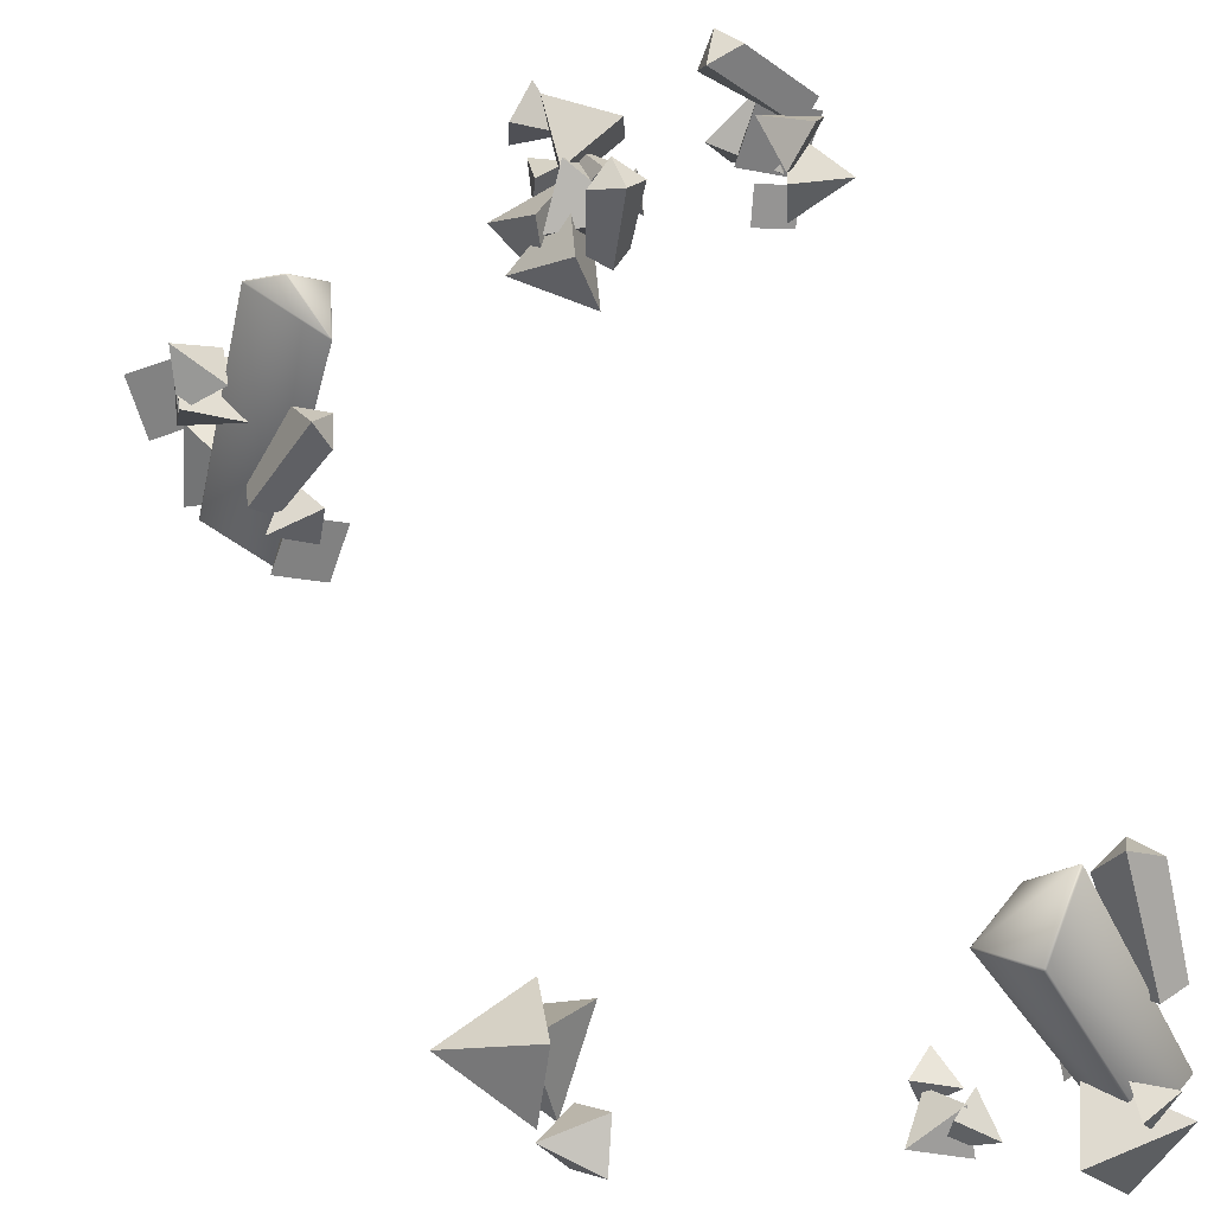
<metadata>
{"format":"obj","ext":"obj","renderer":"f3d","projection":"perspective","resolution":1024,"background":"white","views":[{"elev":50.8,"azim":-12.0,"up":"+Y"}]}
</metadata>
<code>
g NewMesh_tris_306
v 2.079 2.272 0.2602
v 1.906 2.306 1.401
v 1.423 2.912 0.5843
v 2.048 2.278 0.2314
v 1.393 2.916 0.5543
v 1.914 2.276 1.43
v 1.877 2.312 1.396
v 2.085 2.242 0.2448
v 2.048 2.278 0.2314
v 0.7955 2.534 0.2027
v 2.063 2.246 0.2224
v 2.048 2.278 0.2314
v 0.7626 2.51 0.1904
v -0.3158 -2.683 0.2082
v 0.648 -2.864 0.347
v 0.6693 -2.868 0.3698
v 1.914 2.276 1.43
v 0.7308 -2.865 1.284
v 1.394 2.916 0.582
v 1.393 2.916 0.5543
v 0.796 2.533 0.2301
v 1.877 2.312 1.396
v 0.7955 2.534 0.2027
v 0.7634 2.51 0.2116
v 0.7626 2.51 0.1904
v -0.3158 -2.683 0.2259
v 1.893 2.279 1.429
v 0.7121 -2.862 1.284
v 1.906 2.306 1.401
v 0.7121 -2.862 1.284
v -0.3158 -2.683 0.2259
v -0.3158 -2.683 0.2082
v 0.7626 2.51 0.1904
v 0.7308 -2.865 1.284
v 1.914 2.276 1.43
v 0.7308 -2.865 1.284
v 0.7121 -2.862 1.284
v 1.893 2.279 1.429
v 1.877 2.312 1.396
v 1.394 2.916 0.582
v 11.7 -1.484 14.17
v 9.232 2.027 14.28
v 9.931 2.835 13.32
v 9.198 2.044 14.25
v 11.71 -1.49 14.13
v 10.89 -1.698 14.79
v 9.902 2.857 13.29
v 9.93 2.845 13.28
v 9.902 2.857 13.29
v 9.423 1.641 12.6
v 11.06 -1.909 13.45
v 9.399 1.657 12.61
v 9.391 1.611 12.61
v 9.399 1.657 12.61
v 9.902 2.857 13.29
v 11.02 -1.923 13.45
v 8.436 1.677 13.5
v 10.45 -1.983 14.33
v 8.44 1.719 13.52
v 8.443 1.678 13.55
v 10.45 -1.972 14.37
v 8.44 1.719 13.52
v 9.399 1.657 12.61
v 10.85 -1.717 14.78
v 9.192 1.997 14.28
v 9.198 2.044 14.25
v 9.232 2.027 14.28
v 10.89 -1.698 14.79
v 9.902 2.857 13.29
v 9.399 1.657 12.61
v 8.53 2.182 -3.205
v 10.11 1.199 -2.619
v 9.96 1.011 -3.104
v 8.549 2.766 -2.697
v 10.11 1.199 -2.619
v 8.549 2.766 -2.697
v 8.855 2.78 -3.494
v 9.207 2.919 -2.897
v 9.207 2.919 -2.897
v 10.32 1.377 -3.357
v 10.47 1.565 -2.873
v 8.855 2.78 -3.494
v 8.53 2.182 -3.205
v 8.855 2.78 -3.494
v 8.549 2.766 -2.697
v 9.96 1.011 -3.104
v 8.855 2.78 -3.494
v 8.53 2.182 -3.205
v 10.32 1.377 -3.357
v 10.47 1.565 -2.873
v 8.549 2.766 -2.697
v 9.207 2.919 -2.897
v 10.11 1.199 -2.619
v 0.2184 -1.019 -0.5723
v 0.352 -2.478 0.7198
v 0.3094 -2.688 0.2223
v 0.4331 -0.429 -0.1196
v 0.352 -2.478 0.7198
v 0.4331 -0.429 -0.1196
v 0.9363 -0.8616 -0.6565
v 1.032 -0.7667 0.03721
v 1.032 -0.7667 0.03721
v 0.877 -2.709 0.1823
v 0.9197 -2.499 0.6798
v 0.9363 -0.8616 -0.6565
v 0.2184 -1.019 -0.5723
v 0.9363 -0.8616 -0.6565
v 0.4331 -0.429 -0.1196
v 0.3094 -2.688 0.2223
v 0.9363 -0.8616 -0.6565
v 0.2184 -1.019 -0.5723
v 0.877 -2.709 0.1823
v 0.9197 -2.499 0.6798
v 0.4331 -0.429 -0.1196
v 1.032 -0.7667 0.03721
v 0.352 -2.478 0.7198
v 6.862 -0.7773 -3.903
v 7.304 -2.678 -3.814
v 6.909 -2.607 -4.178
v 7.472 -0.4877 -3.523
v 7.304 -2.678 -3.814
v 7.472 -0.4877 -3.523
v 7.389 -0.549 -4.37
v 7.907 -0.8153 -3.97
v 7.907 -0.8153 -3.97
v 7.298 -2.564 -4.592
v 7.693 -2.635 -4.228
v 7.389 -0.549 -4.37
v 6.862 -0.7773 -3.903
v 7.389 -0.549 -4.37
v 7.472 -0.4877 -3.523
v 6.909 -2.607 -4.178
v 7.389 -0.549 -4.37
v 6.862 -0.7773 -3.903
v 7.298 -2.564 -4.592
v 7.693 -2.635 -4.228
v 7.472 -0.4877 -3.523
v 7.907 -0.8153 -3.97
v 7.304 -2.678 -3.814
v 1.209 1.045 1.495
v 0.347 -0.4089 2.097
v 0.4021 -0.447 1.604
v 1.435 1.312 2.113
v 0.347 -0.4089 2.097
v 1.435 1.312 2.113
v 1.824 0.8752 1.615
v 1.701 0.7606 2.242
v 1.701 0.7606 2.242
v 0.8261 -0.699 1.671
v 0.771 -0.6609 2.164
v 1.824 0.8752 1.615
v 1.209 1.045 1.495
v 1.824 0.8752 1.615
v 1.435 1.312 2.113
v 0.4021 -0.447 1.604
v 1.824 0.8752 1.615
v 1.209 1.045 1.495
v 0.8261 -0.699 1.671
v 0.771 -0.6609 2.164
v 1.435 1.312 2.113
v 1.701 0.7606 2.242
v 0.347 -0.4089 2.097
v 10.37 1.568 12.59
v 11.07 0.2482 14.02
v 10.83 -0.0403 13.63
v 10.74 2.232 12.79
v 11.07 0.2482 14.02
v 10.74 2.232 12.79
v 10.99 1.673 12.19
v 11.36 1.869 12.76
v 11.36 1.869 12.76
v 11.33 -0.103 13.36
v 11.57 0.1855 13.75
v 10.99 1.673 12.19
v 10.37 1.568 12.59
v 10.99 1.673 12.19
v 10.74 2.232 12.79
v 10.83 -0.0403 13.63
v 10.99 1.673 12.19
v 10.37 1.568 12.59
v 11.33 -0.103 13.36
v 11.57 0.1855 13.75
v 10.74 2.232 12.79
v 11.36 1.869 12.76
v 11.07 0.2482 14.02
v 0.6726 0.0169 -0.5637
v -0.4186 0.4273 0.6424
v -0.3593 0.6008 -0.5295
v 0.6133 -0.1567 0.6081
v -0.4549 -0.7956 -0.1409
v -0.3593 0.6008 -0.5295
v -0.4186 0.4273 0.6424
v -0.4549 -0.7956 -0.1409
v 0.6133 -0.1567 0.6081
v 0.6726 0.0169 -0.5637
v -0.4186 0.4273 0.6424
v 0.6133 -0.1567 0.6081
v -0.4549 -0.7956 -0.1409
v 0.6726 0.0169 -0.5637
v -0.3593 0.6008 -0.5295
v -0.4549 -0.7956 -0.1409
v -0.4382 0.2371 0.5233
v 0.4121 0.5469 -0.3817
v -0.3926 0.1329 -0.3745
v 0.3665 0.6511 0.5161
v -0.4247 1.19 -0.04265
v -0.3926 0.1329 -0.3745
v 0.4121 0.5469 -0.3817
v -0.4247 1.19 -0.04265
v 0.3665 0.6511 0.5161
v -0.4382 0.2371 0.5233
v 0.4121 0.5469 -0.3817
v 0.3665 0.6511 0.5161
v -0.4247 1.19 -0.04265
v -0.4382 0.2371 0.5233
v -0.3926 0.1329 -0.3745
v -0.4247 1.19 -0.04265
v 0.6523 -2.351 0.8338
v 1.397 -2.199 1.262
v 1.044 -2.695 1.163
v 1.005 -1.854 0.9327
v 1.345 -2.4 0.5358
v 1.044 -2.695 1.163
v 1.397 -2.199 1.262
v 1.345 -2.4 0.5358
v 1.005 -1.854 0.9327
v 0.6523 -2.351 0.8338
v 1.397 -2.199 1.262
v 1.005 -1.854 0.9327
v 1.345 -2.4 0.5358
v 0.6523 -2.351 0.8338
v 1.044 -2.695 1.163
v 1.345 -2.4 0.5358
v -0.3209 -1.462 -0.7869
v 0.9429 -3.164 -0.5467
v 1.127 -1.766 -1.082
v -0.5049 -2.861 -0.2518
v 0.6919 -1.836 0.7123
v 1.127 -1.766 -1.082
v 0.9429 -3.164 -0.5467
v 0.6919 -1.836 0.7123
v -0.5049 -2.861 -0.2518
v -0.3209 -1.462 -0.7869
v 0.9429 -3.164 -0.5467
v -0.5049 -2.861 -0.2518
v 0.6919 -1.836 0.7123
v -0.3209 -1.462 -0.7869
v 1.127 -1.766 -1.082
v 0.6919 -1.836 0.7123
v 0.9927 -0.8271 2.021
v 1.472 -2.18 2.356
v 0.5585 -1.683 2.427
v 1.906 -1.324 1.95
v 0.9805 -1.83 1.231
v 0.5585 -1.683 2.427
v 1.472 -2.18 2.356
v 0.9805 -1.83 1.231
v 1.906 -1.324 1.95
v 0.9927 -0.8271 2.021
v 1.472 -2.18 2.356
v 1.906 -1.324 1.95
v 0.9805 -1.83 1.231
v 0.9927 -0.8271 2.021
v 0.5585 -1.683 2.427
v 0.9805 -1.83 1.231
v 1.042 -0.3654 1.667
v 1.371 -1.228 2.363
v 1.5 -0.4212 2.343
v 0.9132 -1.172 1.688
v 0.5412 -0.6786 2.476
v 1.5 -0.4212 2.343
v 1.371 -1.228 2.363
v 0.5412 -0.6786 2.476
v 0.9132 -1.172 1.688
v 1.042 -0.3654 1.667
v 1.371 -1.228 2.363
v 0.9132 -1.172 1.688
v 0.5412 -0.6786 2.476
v 1.042 -0.3654 1.667
v 1.5 -0.4212 2.343
v 0.5412 -0.6786 2.476
v 9.987 -1.764 13.76
v 10.98 -1.277 13.2
v 10.54 -2.037 13.14
v 10.42 -1.004 13.81
v 9.961 -1.181 12.86
v 10.54 -2.037 13.14
v 10.98 -1.277 13.2
v 9.961 -1.181 12.86
v 10.42 -1.004 13.81
v 9.987 -1.764 13.76
v 10.98 -1.277 13.2
v 10.42 -1.004 13.81
v 9.961 -1.181 12.86
v 9.987 -1.764 13.76
v 10.54 -2.037 13.14
v 9.961 -1.181 12.86
v 9.628 1.06 -1.54
v 10.01 0.1964 -2.738
v 9.91 1.255 -2.562
v 9.725 0.0008296 -1.716
v 10.85 0.6743 -1.844
v 9.91 1.255 -2.562
v 10.01 0.1964 -2.738
v 10.85 0.6743 -1.844
v 9.725 0.0008296 -1.716
v 9.628 1.06 -1.54
v 10.01 0.1964 -2.738
v 9.725 0.0008296 -1.716
v 10.85 0.6743 -1.844
v 9.628 1.06 -1.54
v 9.91 1.255 -2.562
v 10.85 0.6743 -1.844
v 10.27 -0.2863 12.74
v 11.42 0.1068 13.46
v 10.44 0.04536 13.67
v 11.24 -0.2248 12.53
v 10.97 -1.032 13.41
v 10.44 0.04536 13.67
v 11.42 0.1068 13.46
v 10.97 -1.032 13.41
v 11.24 -0.2248 12.53
v 10.27 -0.2863 12.74
v 11.42 0.1068 13.46
v 11.24 -0.2248 12.53
v 10.97 -1.032 13.41
v 10.27 -0.2863 12.74
v 10.44 0.04536 13.67
v 10.97 -1.032 13.41
v 9.521 1.456 -3.143
v 10.17 -0.06603 -2.721
v 9.065 0.4192 -2.723
v 10.63 0.9712 -3.14
v 9.68 0.3103 -4.065
v 9.065 0.4192 -2.723
v 10.17 -0.06603 -2.721
v 9.68 0.3103 -4.065
v 10.63 0.9712 -3.14
v 9.521 1.456 -3.143
v 10.17 -0.06603 -2.721
v 10.63 0.9712 -3.14
v 9.68 0.3103 -4.065
v 9.521 1.456 -3.143
v 9.065 0.4192 -2.723
v 9.68 0.3103 -4.065
v 9.894 -0.2754 -1.82
v 9.284 0.4587 -2.255
v 10.01 0.3783 -2.149
v 9.164 -0.195 -1.926
v 9.646 -0.2495 -2.694
v 10.01 0.3783 -2.149
v 9.284 0.4587 -2.255
v 9.646 -0.2495 -2.694
v 9.164 -0.195 -1.926
v 9.894 -0.2754 -1.82
v 9.284 0.4587 -2.255
v 9.164 -0.195 -1.926
v 9.646 -0.2495 -2.694
v 9.894 -0.2754 -1.82
v 10.01 0.3783 -2.149
v 9.646 -0.2495 -2.694
v 9.602 1.1 -3.646
v 9.264 -0.4622 -3.739
v 10.15 0.1841 -4.027
v 8.718 0.4538 -3.358
v 9.883 0.1602 -2.666
v 10.15 0.1841 -4.027
v 9.264 -0.4622 -3.739
v 9.883 0.1602 -2.666
v 8.718 0.4538 -3.358
v 9.602 1.1 -3.646
v 9.264 -0.4622 -3.739
v 8.718 0.4538 -3.358
v 9.883 0.1602 -2.666
v 9.602 1.1 -3.646
v 10.15 0.1841 -4.027
v 9.883 0.1602 -2.666
v 10.71 -0.8891 14.55
v 10.52 -0.5562 15.33
v 10.75 -1.086 15.13
v 10.47 -0.3597 14.75
v 11.18 -0.483 14.97
v 10.75 -1.086 15.13
v 10.52 -0.5562 15.33
v 11.18 -0.483 14.97
v 10.47 -0.3597 14.75
v 10.71 -0.8891 14.55
v 10.52 -0.5562 15.33
v 10.47 -0.3597 14.75
v 11.18 -0.483 14.97
v 10.71 -0.8891 14.55
v 10.75 -1.086 15.13
v 11.18 -0.483 14.97
v 10.53 -2.498 15.28
v 10.04 -0.9533 14.09
v 9.695 -1.357 15.41
v 10.88 -2.094 13.96
v 11.38 -0.9786 15.2
v 9.695 -1.357 15.41
v 10.04 -0.9533 14.09
v 11.38 -0.9786 15.2
v 10.88 -2.094 13.96
v 10.53 -2.498 15.28
v 10.04 -0.9533 14.09
v 10.88 -2.094 13.96
v 11.38 -0.9786 15.2
v 10.53 -2.498 15.28
v 9.695 -1.357 15.41
v 11.38 -0.9786 15.2
v 9.599 1.388 -1.469
v 10.45 1.503 -2.469
v 9.924 0.8134 -2.129
v 10.13 2.078 -1.809
v 9.329 1.702 -2.535
v 9.924 0.8134 -2.129
v 10.45 1.503 -2.469
v 9.329 1.702 -2.535
v 10.13 2.078 -1.809
v 9.599 1.388 -1.469
v 10.45 1.503 -2.469
v 10.13 2.078 -1.809
v 9.329 1.702 -2.535
v 9.599 1.388 -1.469
v 9.924 0.8134 -2.129
v 9.329 1.702 -2.535
v 4.172 -1.872 16.97
v 2.488 -2.847 17.36
v 2.951 -2.044 16.3
v 3.71 -2.675 18.03
v 3.842 -3.497 16.52
v 2.951 -2.044 16.3
v 2.488 -2.847 17.36
v 3.842 -3.497 16.52
v 3.71 -2.675 18.03
v 4.172 -1.872 16.97
v 2.488 -2.847 17.36
v 3.71 -2.675 18.03
v 3.842 -3.497 16.52
v 4.172 -1.872 16.97
v 2.951 -2.044 16.3
v 3.842 -3.497 16.52
v 3.157 -3.468 12.69
v 3.781 -2.285 12.61
v 3.366 -2.869 11.99
v 3.572 -2.884 13.31
v 2.643 -2.431 12.79
v 3.366 -2.869 11.99
v 3.781 -2.285 12.61
v 2.643 -2.431 12.79
v 3.572 -2.884 13.31
v 3.157 -3.468 12.69
v 3.781 -2.285 12.61
v 3.572 -2.884 13.31
v 2.643 -2.431 12.79
v 3.157 -3.468 12.69
v 3.366 -2.869 11.99
v 2.643 -2.431 12.79
v 2.784 -3.129 12.16
v 3.189 -2.153 10.23
v 2.884 -3.61 10.69
v 3.089 -1.672 11.71
v 1.464 -2.381 11.01
v 2.884 -3.61 10.69
v 3.189 -2.153 10.23
v 1.464 -2.381 11.01
v 3.089 -1.672 11.71
v 2.784 -3.129 12.16
v 3.189 -2.153 10.23
v 3.089 -1.672 11.71
v 1.464 -2.381 11.01
v 2.784 -3.129 12.16
v 2.884 -3.61 10.69
v 1.464 -2.381 11.01
v 3.559 -1.193 15.89
v 2.546 -3.072 15.4
v 3.839 -2.692 16.17
v 2.265 -1.573 15.13
v 2.247 -2.044 16.97
v 3.839 -2.692 16.17
v 2.546 -3.072 15.4
v 2.247 -2.044 16.97
v 2.265 -1.573 15.13
v 3.559 -1.193 15.89
v 2.546 -3.072 15.4
v 2.265 -1.573 15.13
v 2.247 -2.044 16.97
v 3.559 -1.193 15.89
v 3.839 -2.692 16.17
v 2.247 -2.044 16.97
v 2.831 -1.957 11.38
v 3.019 -3.501 9.819
v 4.008 -2.538 10.54
v 1.842 -2.92 10.66
v 3.174 -3.806 11.7
v 4.008 -2.538 10.54
v 3.019 -3.501 9.819
v 3.174 -3.806 11.7
v 1.842 -2.92 10.66
v 2.831 -1.957 11.38
v 3.019 -3.501 9.819
v 1.842 -2.92 10.66
v 3.174 -3.806 11.7
v 2.831 -1.957 11.38
v 4.008 -2.538 10.54
v 3.174 -3.806 11.7
v 8.249 -2.689 13.91
v 8.837 -2.077 13.39
v 8.367 -1.993 13.91
v 8.719 -2.772 13.39
v 9.056 -2.466 14.13
v 8.367 -1.993 13.91
v 8.837 -2.077 13.39
v 9.056 -2.466 14.13
v 8.719 -2.772 13.39
v 8.249 -2.689 13.91
v 8.837 -2.077 13.39
v 8.719 -2.772 13.39
v 9.056 -2.466 14.13
v 8.249 -2.689 13.91
v 8.367 -1.993 13.91
v 9.056 -2.466 14.13
v 8.2 -2.432 13.03
v 8.68 -2.779 14.12
v 8.627 -2.022 13.68
v 8.253 -3.189 13.47
v 7.673 -2.429 13.97
v 8.627 -2.022 13.68
v 8.68 -2.779 14.12
v 7.673 -2.429 13.97
v 8.253 -3.189 13.47
v 8.2 -2.432 13.03
v 8.68 -2.779 14.12
v 8.253 -3.189 13.47
v 7.673 -2.429 13.97
v 8.2 -2.432 13.03
v 8.627 -2.022 13.68
v 7.673 -2.429 13.97
v 8.154 -2.797 13.13
v 8.403 -2.117 12.56
v 7.957 -2.185 13.03
v 8.6 -2.728 12.66
v 8.709 -2.248 13.28
v 7.957 -2.185 13.03
v 8.403 -2.117 12.56
v 8.709 -2.248 13.28
v 8.6 -2.728 12.66
v 8.154 -2.797 13.13
v 8.403 -2.117 12.56
v 8.6 -2.728 12.66
v 8.709 -2.248 13.28
v 8.154 -2.797 13.13
v 7.957 -2.185 13.03
v 8.709 -2.248 13.28
v 6.807 -2.024 -5.05
v 7.04 -3.384 -3.583
v 6.621 -2.023 -3.638
v 7.225 -3.384 -4.995
v 5.574 -3.126 -4.494
v 6.621 -2.023 -3.638
v 7.04 -3.384 -3.583
v 5.574 -3.126 -4.494
v 7.225 -3.384 -4.995
v 6.807 -2.024 -5.05
v 7.04 -3.384 -3.583
v 7.225 -3.384 -4.995
v 5.574 -3.126 -4.494
v 6.807 -2.024 -5.05
v 6.621 -2.023 -3.638
v 5.574 -3.126 -4.494
v 7.005 -2.116 -5.976
v 6.31 -2.837 -5.735
v 6.339 -2.111 -5.682
v 6.976 -2.842 -6.03
v 6.364 -2.416 -6.52
v 6.339 -2.111 -5.682
v 6.31 -2.837 -5.735
v 6.364 -2.416 -6.52
v 6.976 -2.842 -6.03
v 7.005 -2.116 -5.976
v 6.31 -2.837 -5.735
v 6.976 -2.842 -6.03
v 6.364 -2.416 -6.52
v 7.005 -2.116 -5.976
v 6.339 -2.111 -5.682
v 6.364 -2.416 -6.52
v 7.447 -2.398 -5.223
v 7.377 -1.351 -4.951
v 7.922 -1.797 -5.254
v 6.902 -1.952 -4.92
v 7.156 -1.708 -5.791
v 7.922 -1.797 -5.254
v 7.377 -1.351 -4.951
v 7.156 -1.708 -5.791
v 6.902 -1.952 -4.92
v 7.447 -2.398 -5.223
v 7.377 -1.351 -4.951
v 6.902 -1.952 -4.92
v 7.156 -1.708 -5.791
v 7.447 -2.398 -5.223
v 7.922 -1.797 -5.254
v 7.156 -1.708 -5.791
v 7.896 -1.009 -5.733
v 6.871 -2.68 -5.885
v 6.701 -1.481 -5.2
v 8.065 -2.207 -6.417
v 6.692 -1.321 -6.896
v 6.701 -1.481 -5.2
v 6.871 -2.68 -5.885
v 6.692 -1.321 -6.896
v 8.065 -2.207 -6.417
v 7.896 -1.009 -5.733
v 6.871 -2.68 -5.885
v 8.065 -2.207 -6.417
v 6.692 -1.321 -6.896
v 7.896 -1.009 -5.733
v 6.701 -1.481 -5.2
v 6.692 -1.321 -6.896
v 6.977 -2.219 -5.733
v 6.244 -3.246 -4.225
v 6.146 -1.928 -4.657
v 7.075 -3.537 -5.301
v 5.5 -3.067 -5.746
v 6.146 -1.928 -4.657
v 6.244 -3.246 -4.225
v 5.5 -3.067 -5.746
v 7.075 -3.537 -5.301
v 6.977 -2.219 -5.733
v 6.244 -3.246 -4.225
v 7.075 -3.537 -5.301
v 5.5 -3.067 -5.746
v 6.977 -2.219 -5.733
v 6.146 -1.928 -4.657
v 5.5 -3.067 -5.746
v 6.914 -3.211 -5.168
v 6.742 -1.329 -5.298
v 6.232 -2.273 -4.496
v 7.424 -2.266 -5.97
v 7.863 -2.118 -4.396
v 6.232 -2.273 -4.496
v 6.742 -1.329 -5.298
v 7.863 -2.118 -4.396
v 7.424 -2.266 -5.97
v 6.914 -3.211 -5.168
v 6.742 -1.329 -5.298
v 7.424 -2.266 -5.97
v 7.863 -2.118 -4.396
v 6.914 -3.211 -5.168
v 6.232 -2.273 -4.496
v 7.863 -2.118 -4.396
v 7.931 -1.972 -4.29
v 7.881 -1.181 -4.642
v 8.001 -1.743 -4.854
v 7.811 -1.41 -4.077
v 7.309 -1.663 -4.575
v 8.001 -1.743 -4.854
v 7.881 -1.181 -4.642
v 7.309 -1.663 -4.575
v 7.811 -1.41 -4.077
v 7.931 -1.972 -4.29
v 7.881 -1.181 -4.642
v 7.811 -1.41 -4.077
v 7.309 -1.663 -4.575
v 7.931 -1.972 -4.29
v 8.001 -1.743 -4.854
v 7.309 -1.663 -4.575
v 6.664 -1.542 -7.486
v 6.148 -2.652 -7.119
v 6.69 -2.391 -7.793
v 6.122 -1.802 -6.812
v 7.128 -2.262 -6.784
v 6.69 -2.391 -7.793
v 6.148 -2.652 -7.119
v 7.128 -2.262 -6.784
v 6.122 -1.802 -6.812
v 6.664 -1.542 -7.486
v 6.148 -2.652 -7.119
v 6.122 -1.802 -6.812
v 7.128 -2.262 -6.784
v 6.664 -1.542 -7.486
v 6.69 -2.391 -7.793
v 7.128 -2.262 -6.784
v 0.3915 -2.685 -1.926
v -1.105 -1.73 -2.266
v 0.1498 -1.511 -2.368
v -0.8635 -2.905 -1.823
v -0.375 -2.661 -3.291
v 0.1498 -1.511 -2.368
v -1.105 -1.73 -2.266
v -0.375 -2.661 -3.291
v -0.8635 -2.905 -1.823
v 0.3915 -2.685 -1.926
v -1.105 -1.73 -2.266
v -0.8635 -2.905 -1.823
v -0.375 -2.661 -3.291
v 0.3915 -2.685 -1.926
v 0.1498 -1.511 -2.368
v -0.375 -2.661 -3.291
f 9 10 5
f 24 31 30
f 31 33 32
f 34 35 27
f 36 38 37
f 2 40 39
f 62 63 53
f 69 70 62
f 71 73 72
f 71 75 74
f 76 78 77
f 83 85 84
f 94 96 95
f 94 98 97
f 99 101 100
f 106 108 107
f 117 119 118
f 117 121 120
f 122 124 123
f 129 131 130
f 140 142 141
f 140 144 143
f 145 147 146
f 152 154 153
f 163 165 164
f 163 167 166
f 168 170 169
f 175 177 176
f 190 192 191
f 193 195 194
f 196 198 197
f 199 201 200
f 206 208 207
f 209 211 210
f 212 214 213
f 215 217 216
f 222 224 223
f 225 227 226
f 228 230 229
f 231 233 232
f 238 240 239
f 241 243 242
f 244 246 245
f 247 249 248
f 254 256 255
f 257 259 258
f 260 262 261
f 263 265 264
f 270 272 271
f 273 275 274
f 276 278 277
f 279 281 280
f 286 288 287
f 289 291 290
f 292 294 293
f 295 297 296
f 302 304 303
f 305 307 306
f 308 310 309
f 311 313 312
f 318 320 319
f 321 323 322
f 324 326 325
f 327 329 328
f 334 336 335
f 337 339 338
f 340 342 341
f 343 345 344
f 350 352 351
f 353 355 354
f 356 358 357
f 359 361 360
f 366 368 367
f 369 371 370
f 372 374 373
f 375 377 376
f 382 384 383
f 385 387 386
f 388 390 389
f 391 393 392
f 398 400 399
f 401 403 402
f 404 406 405
f 407 409 408
f 414 416 415
f 417 419 418
f 420 422 421
f 423 425 424
f 430 432 431
f 433 435 434
f 436 438 437
f 439 441 440
f 446 448 447
f 449 451 450
f 452 454 453
f 455 457 456
f 462 464 463
f 465 467 466
f 468 470 469
f 471 473 472
f 478 480 479
f 481 483 482
f 484 486 485
f 487 489 488
f 494 496 495
f 497 499 498
f 500 502 501
f 503 505 504
f 510 512 511
f 513 515 514
f 516 518 517
f 519 521 520
f 526 528 527
f 529 531 530
f 532 534 533
f 535 537 536
f 542 544 543
f 545 547 546
f 548 550 549
f 551 553 552
f 558 560 559
f 561 563 562
f 564 566 565
f 567 569 568
f 574 576 575
f 577 579 578
f 580 582 581
f 583 585 584
f 590 592 591
f 593 595 594
f 596 598 597
f 599 601 600
f 606 608 607
f 609 611 610
f 612 614 613
f 615 617 616
f 622 624 623
f 625 627 626
f 628 630 629
f 631 633 632
f 638 640 639
f 641 643 642
f 644 646 645
f 647 649 648
f 654 656 655
f 657 659 658
f 660 662 661
f 663 665 664
f 670 672 671
f 673 675 674
f 676 678 677
f 679 681 680
f 686 688 687
f 689 691 690
f 692 694 693
f 695 697 696
f 4 5 3
f 4 3 1
f 1 3 2
f 1 2 6
f 6 2 7
f 10 12 11
f 10 11 13
f 13 11 14
f 17 18 16
f 17 16 8
f 8 16 15
f 8 15 11
f 11 15 14
f 25 26 24
f 25 24 23
f 23 24 21
f 23 21 20
f 20 21 19
f 20 19 3
f 3 19 29
f 27 17 22
f 27 22 24
f 24 22 21
f 24 28 27
f 50 52 48
f 50 48 45
f 45 48 43
f 45 43 41
f 41 43 42
f 41 42 46
f 43 47 44
f 43 44 42
f 49 43 48
f 51 56 53
f 51 53 50
f 50 53 54
f 55 48 52
f 56 58 57
f 56 57 53
f 53 57 59
f 58 61 60
f 58 60 57
f 57 60 62
f 66 69 59
f 66 59 65
f 65 59 60
f 65 60 64
f 64 60 61
f 79 81 80
f 79 80 82
f 86 88 87
f 86 87 89
f 90 92 91
f 90 91 93
f 102 104 103
f 102 103 105
f 109 111 110
f 109 110 112
f 113 115 114
f 113 114 116
f 125 127 126
f 125 126 128
f 132 134 133
f 132 133 135
f 136 138 137
f 136 137 139
f 148 150 149
f 148 149 151
f 155 157 156
f 155 156 158
f 159 161 160
f 159 160 162
f 171 173 172
f 171 172 174
f 178 180 179
f 178 179 181
f 182 184 183
f 182 183 185
f 186 188 187
f 186 187 189
f 202 204 203
f 202 203 205
f 218 220 219
f 218 219 221
f 234 236 235
f 234 235 237
f 250 252 251
f 250 251 253
f 266 268 267
f 266 267 269
f 282 284 283
f 282 283 285
f 298 300 299
f 298 299 301
f 314 316 315
f 314 315 317
f 330 332 331
f 330 331 333
f 346 348 347
f 346 347 349
f 362 364 363
f 362 363 365
f 378 380 379
f 378 379 381
f 394 396 395
f 394 395 397
f 410 412 411
f 410 411 413
f 426 428 427
f 426 427 429
f 442 444 443
f 442 443 445
f 458 460 459
f 458 459 461
f 474 476 475
f 474 475 477
f 490 492 491
f 490 491 493
f 506 508 507
f 506 507 509
f 522 524 523
f 522 523 525
f 538 540 539
f 538 539 541
f 554 556 555
f 554 555 557
f 570 572 571
f 570 571 573
f 586 588 587
f 586 587 589
f 602 604 603
f 602 603 605
f 618 620 619
f 618 619 621
f 634 636 635
f 634 635 637
f 650 652 651
f 650 651 653
f 666 668 667
f 666 667 669
f 682 684 683
f 682 683 685
f 1 6 8
f 1 8 9
f 9 8 11
f 21 22 19
f 51 50 45
f 67 66 65
f 67 65 68
f 68 65 64

</code>
